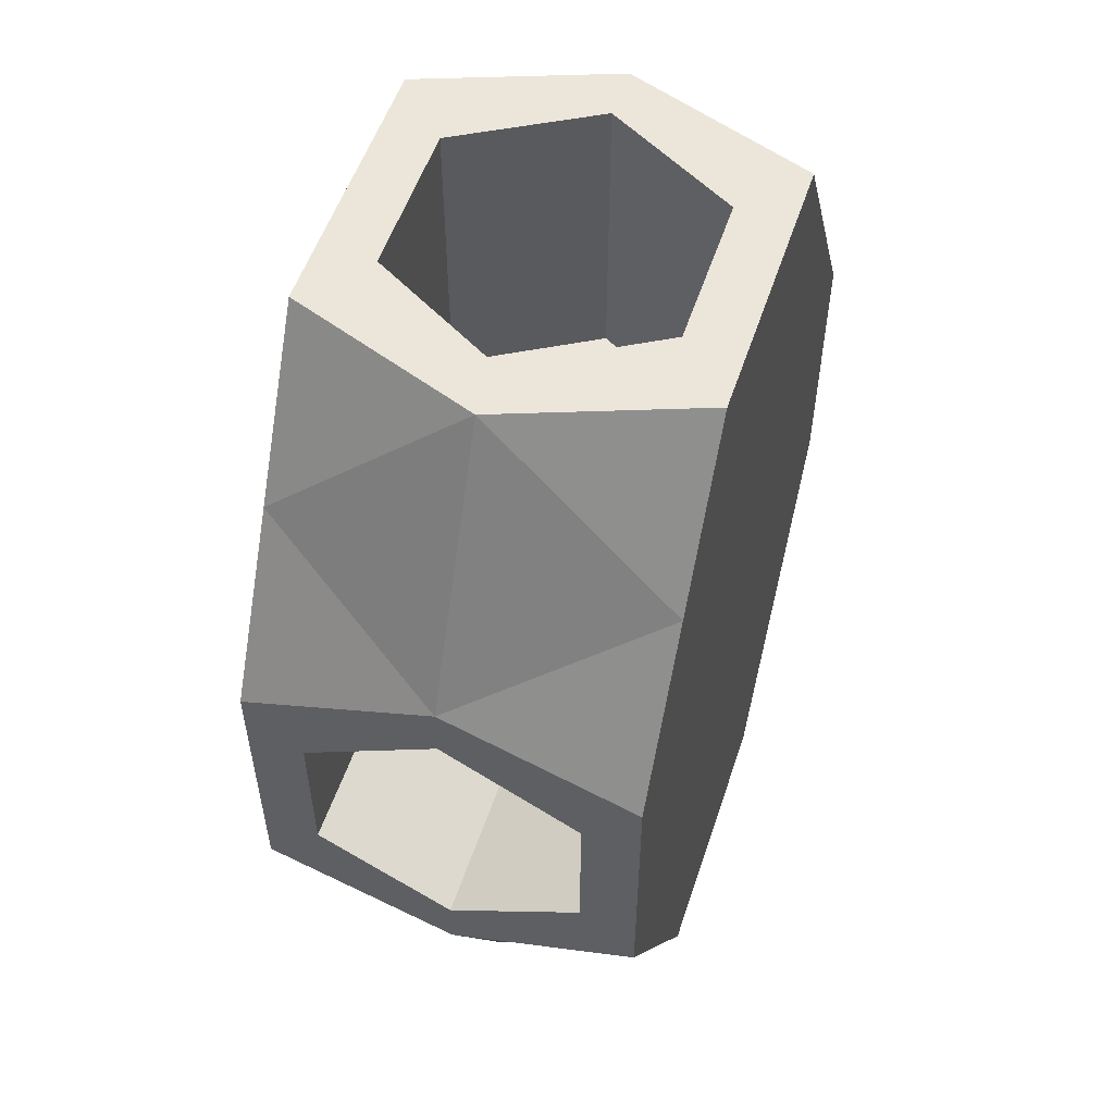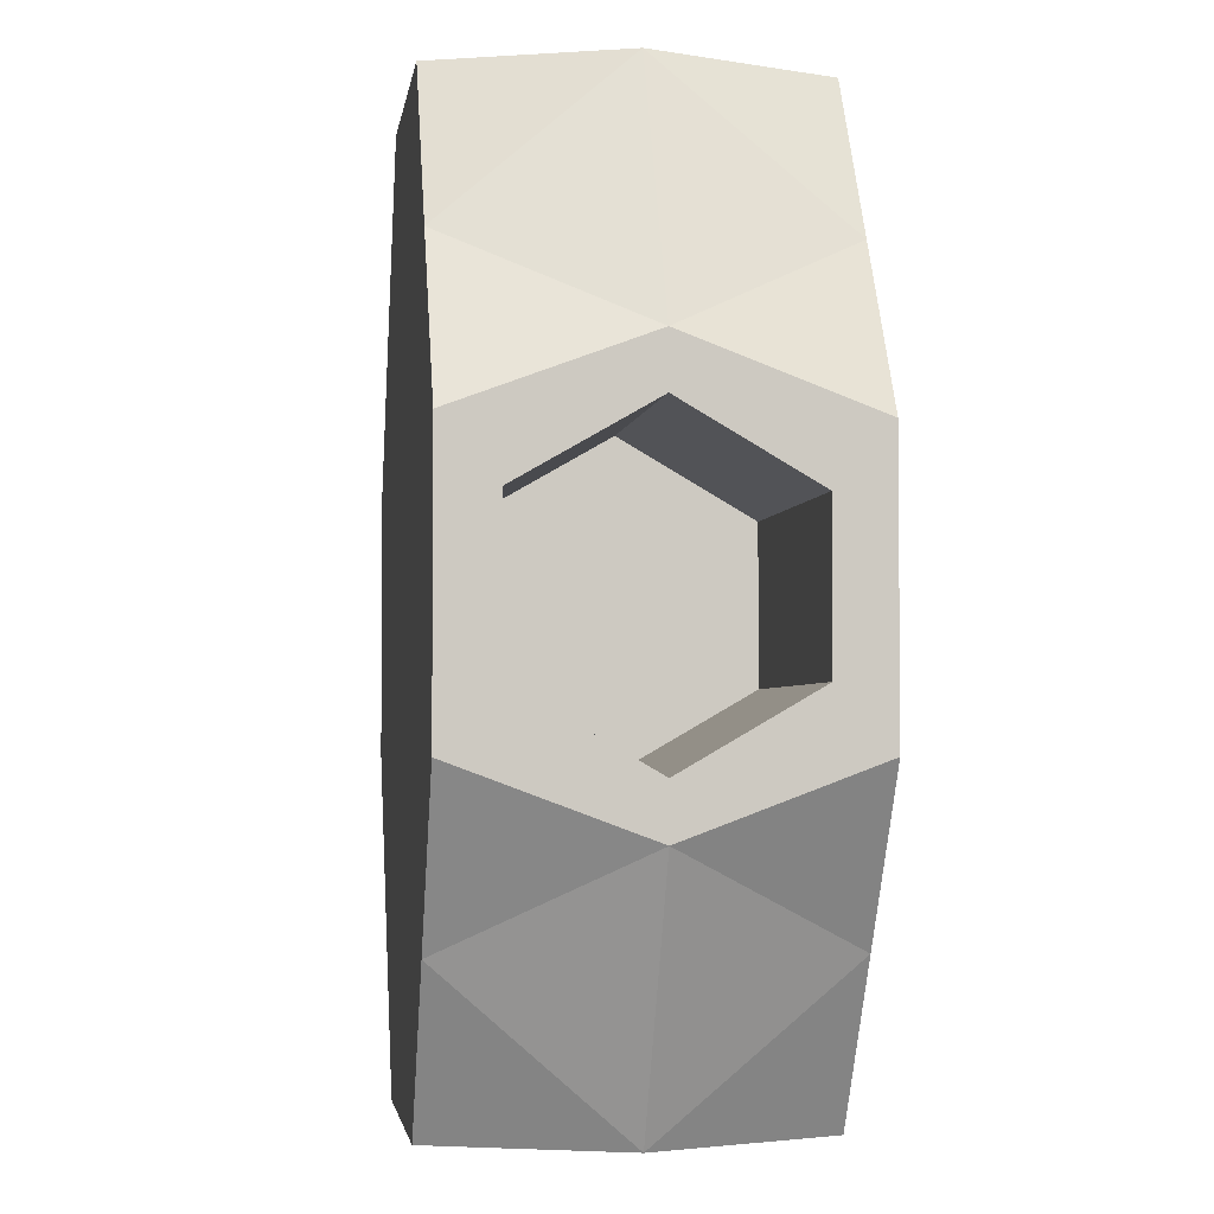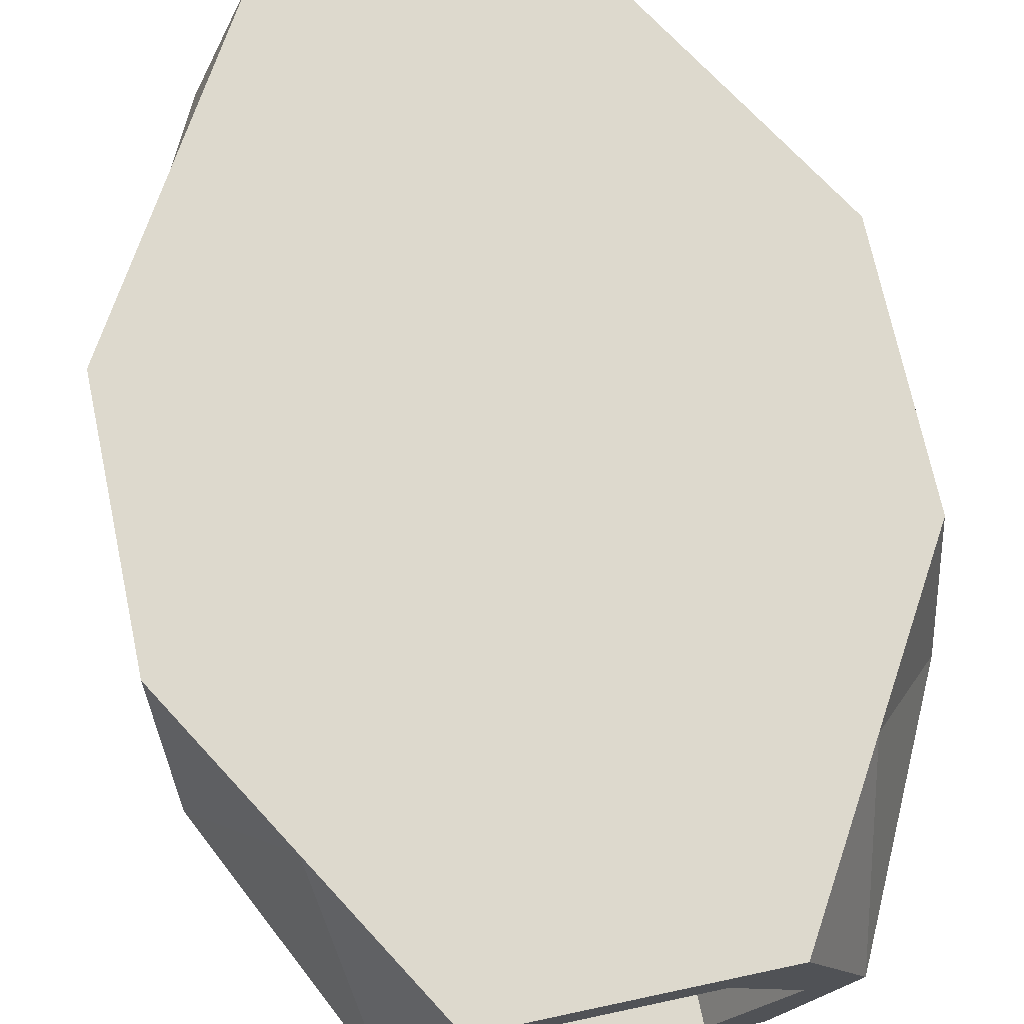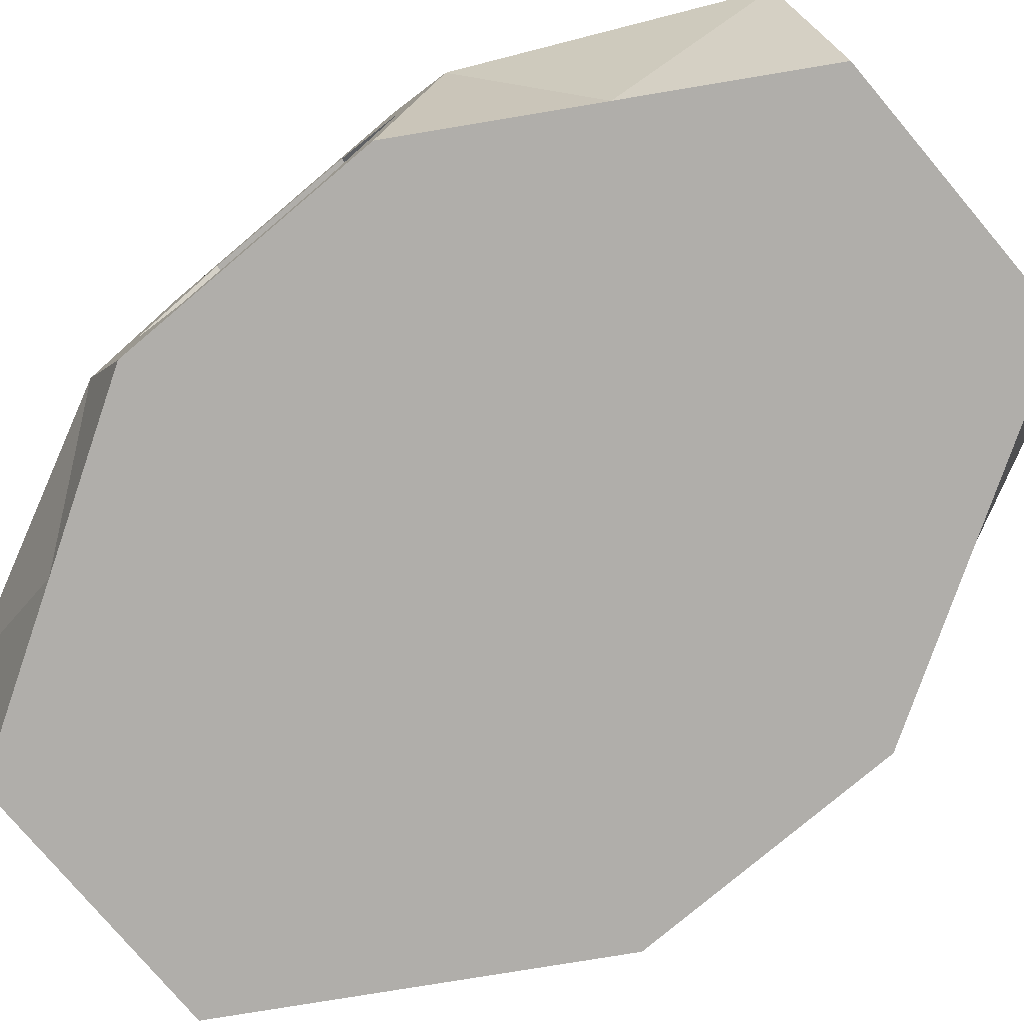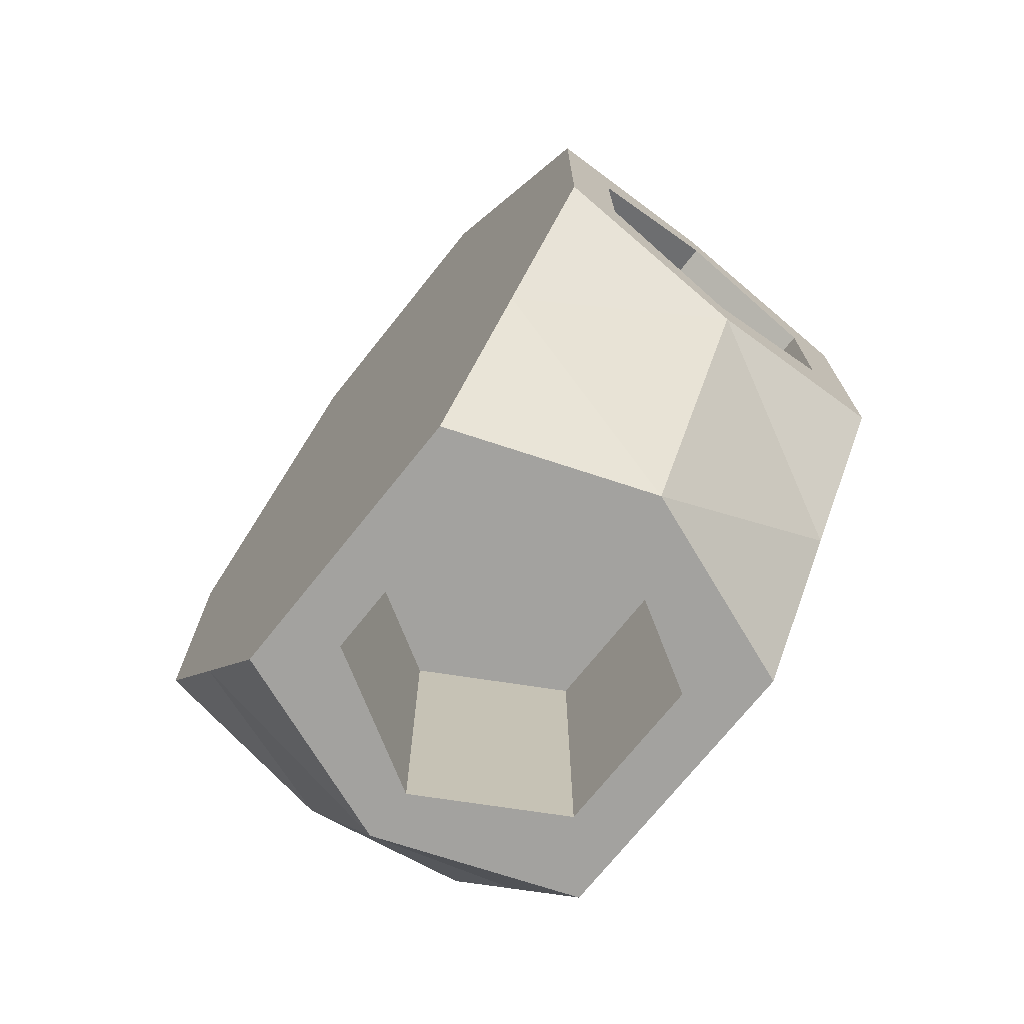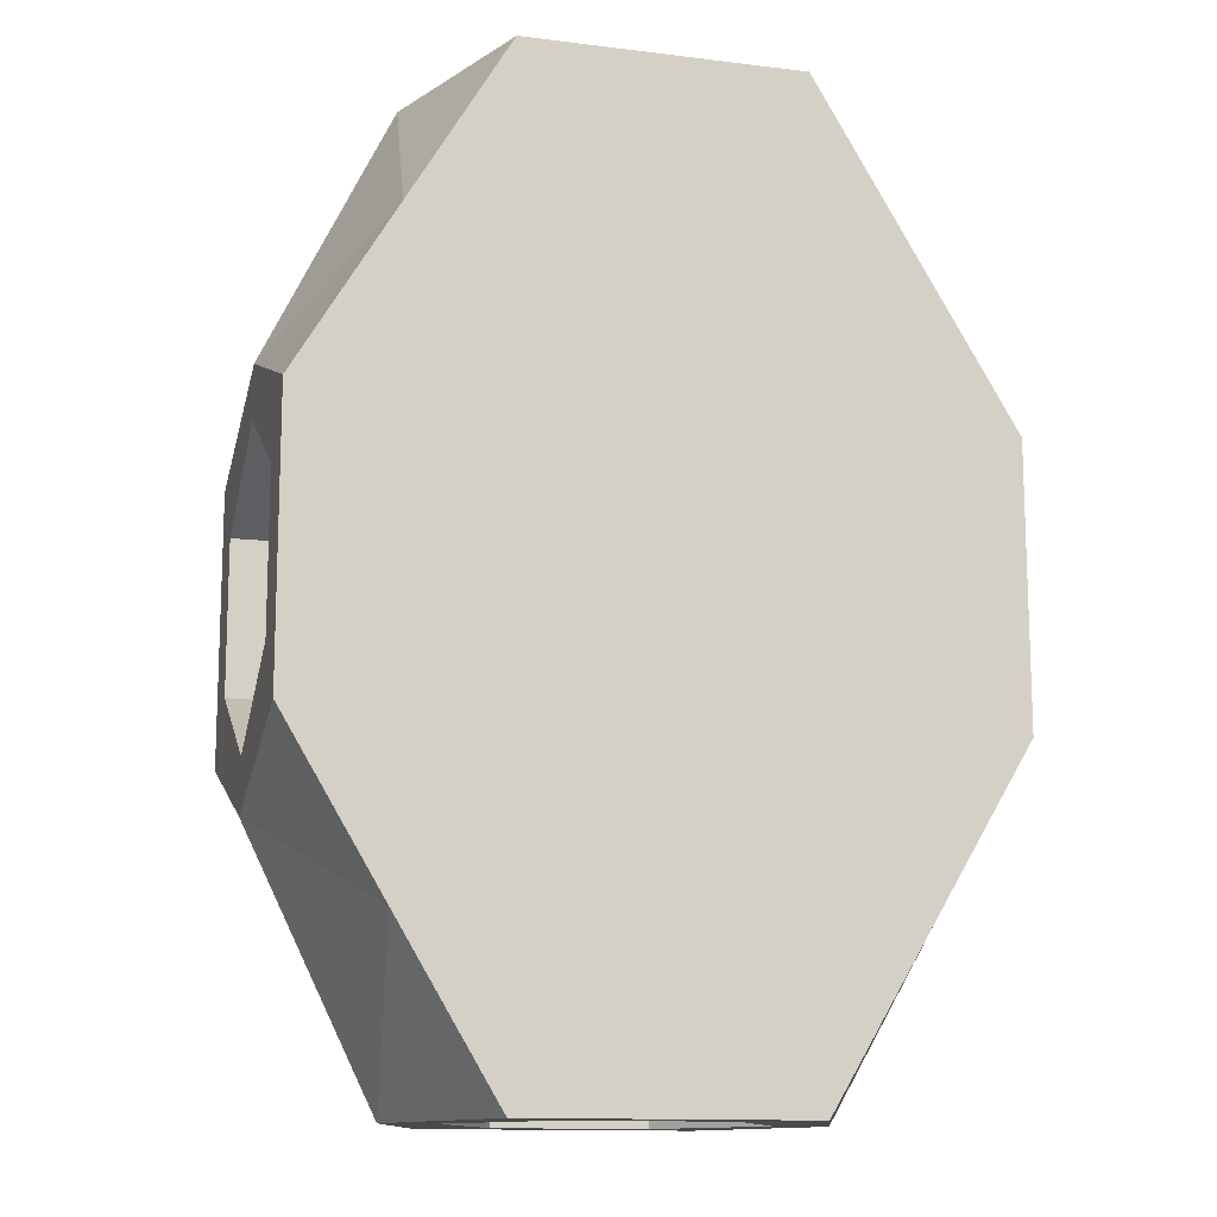
<metadata>
{"format":"obj","ext":"obj","renderer":"f3d","projection":"perspective","resolution":1024,"background":"white","views":[{"elev":54.3,"azim":-71.7,"up":"+Y"},{"elev":-3.1,"azim":-98.5,"up":"+Y"},{"elev":72.0,"azim":-12.0,"up":"+Z"},{"elev":-77.9,"azim":130.2,"up":"+Z"},{"elev":-72.5,"azim":-128.6,"up":"+Y"},{"elev":-13.0,"azim":164.3,"up":"+Y"}]}
</metadata>
<code>
g Mesh1 Model
v 7.1 4.512e-14 3.464
v 5.05 0 0.6454
v 6.05 0 0.6454
f 1 2 3
v 5.15 3.61e-13 1.472
f 2 1 4
v 6.3 9.024e-14 3.464
f 4 1 5
v 6.05 -2.256e-13 6.283
f 6 5 1
v 5.15 -2.256e-13 5.456
f 5 6 7
v 5.05 -2.256e-13 5.456
f 7 6 8
v 5.05 -2.256e-13 6.283
f 8 6 9
v 6.05 14 6.283
f 10 9 6
v 5.05 14 6.283
f 11 9 10
v 2.95 -2.256e-13 6.283
f 11 12 9
v 2.95 14 6.283
f 13 12 11
v 1.95 14 6.283
f 14 12 13
v 1.95 -2.256e-13 6.283
f 14 15 12
v 0.475 11.53 6.283
f 16 15 14
v 0.475 2.475 6.283
f 16 17 15
v -1 9.05 6.283
f 18 17 16
v -1 8.05 6.283
f 19 17 18
v -1 5.95 6.283
f 20 17 19
v -1 4.95 6.283
f 17 20 21
v -1 5.85 5.456
f 22 21 20
v -1 4.7 3.464
f 23 21 22
v -1 3.9 3.464
f 21 23 24
v -1 4.95 0.6454
f 23 25 24
v -1 5.85 1.472
f 25 23 26
v 3.3 4.7 3.464
f 27 26 23
v 3.3 5.85 1.472
f 26 27 28
v 3.3 5.85 5.456
f 29 28 27
v 3.3 5.95 5.456
f 28 29 30
f 22 30 29
v -1 5.95 5.456
f 30 22 31
f 22 20 31
f 19 31 20
v -1 8.05 5.456
f 31 19 32
f 18 32 19
v -1 8.15 5.456
f 32 18 33
v -1 9.3 3.464
f 33 18 34
v -1 10.1 3.464
f 34 18 35
f 16 35 18
v 0.9 14 3.464
f 36 35 16
v 0.475 11.53 0.6454
f 36 37 35
v 1.95 14 0.6454
f 38 37 36
v 2.95 8.05 0.6454
f 39 37 38
v -1 8.05 0.6454
f 40 37 39
v -1 9.05 0.6454
f 37 40 41
v -1 8.15 1.472
f 40 42 41
v -1 8.05 1.472
f 42 40 43
v -1 5.95 0.6454
f 44 43 40
v -1 5.95 1.472
f 43 44 45
f 44 26 45
f 25 26 44
v 2.95 5.95 0.6454
f 46 25 44
v 0.475 2.475 0.6454
f 25 46 47
v 1.95 0 0.6454
f 47 46 48
v 2.95 0 0.6454
f 48 46 49
v 6.05 14 0.6454
f 46 50 49
f 39 50 46
f 39 38 50
v 2.85 14 1.472
f 38 51 50
f 51 38 36
v 1.7 14 3.464
f 51 36 52
f 14 52 36
v 2.85 14 5.456
f 52 14 53
f 13 53 14
v 2.95 14 5.456
f 53 13 54
f 11 54 13
v 5.05 14 5.456
f 54 11 55
v 5.15 14 5.456
f 11 56 55
f 10 56 11
v 7.1 14 3.464
f 57 56 10
v 6.3 14 3.464
f 56 57 58
v 5.15 14 1.472
f 57 59 58
f 59 57 50
v 7.525 11.53 0.6454
f 57 60 50
v 9 10.1 3.464
f 57 61 60
v 7.525 11.53 6.283
f 57 62 61
f 57 10 62
f 10 6 62
v 7.525 2.475 6.283
f 62 6 63
f 63 6 1
v 9 3.9 3.464
f 64 63 1
v 9 4.95 6.283
f 65 63 64
v 9 9.05 6.283
f 66 63 65
f 62 63 66
f 62 66 61
v 9 9.3 3.464
f 66 67 61
v 9 8.15 5.456
f 66 68 67
v 9 8.05 6.283
f 69 68 66
v 9 8.05 5.456
f 68 69 70
v 9 5.95 6.283
f 71 70 69
v 9 5.95 5.456
f 70 71 72
v 9 5.85 5.456
f 71 73 72
f 65 73 71
v 9 4.7 3.464
f 65 74 73
f 74 65 64
v 9 4.95 0.6454
f 75 74 64
v 9 5.85 1.472
f 74 75 76
v 9 5.95 0.6454
f 76 75 77
v 7.525 2.475 0.6454
f 78 77 75
f 3 77 78
f 2 77 3
v 5.05 5.95 0.6454
f 2 79 77
f 49 79 2
v 5.05 8.05 0.6454
f 79 49 80
f 49 50 80
v 9 8.05 0.6454
f 80 50 81
f 81 50 60
v 9 9.05 0.6454
f 81 60 82
f 60 61 82
f 67 82 61
v 9 8.15 1.472
f 83 82 67
v 9 8.05 1.472
f 84 82 83
f 82 84 81
v 9 5.95 1.472
f 85 81 84
f 81 85 77
f 76 77 85
v 4.7 5.85 1.472
f 85 86 76
v 4.7 5.95 1.472
f 86 85 87
v 4.7 8.05 1.472
f 85 88 87
f 88 85 84
v 4.7 8.15 1.472
f 84 89 88
f 89 84 83
v 4.7 9.3 3.464
f 83 90 89
f 90 83 67
v 4.7 8.15 5.456
f 67 91 90
f 91 67 68
v 4.7 8.05 5.456
f 68 92 91
f 92 68 70
v 4.7 5.95 5.456
f 70 93 92
f 93 70 72
f 73 93 72
v 4.7 5.85 5.456
f 93 73 94
f 74 94 73
v 4.7 4.7 3.464
f 94 74 95
f 76 95 74
f 95 76 86
f 86 94 95
f 94 86 87
f 94 87 93
f 93 87 88
f 93 88 92
f 92 88 89
f 92 89 91
f 91 89 90
f 79 81 77
f 81 79 80
v 5.05 1.805e-13 1.472
f 96 49 2
v 2.95 1.354e-13 1.472
f 49 96 97
v 5.05 4.5 1.472
f 98 97 96
v 2.95 4.5 1.472
f 97 98 99
v 6.3 4.5 3.464
f 98 100 99
v 5.15 4.5 1.472
f 100 98 101
f 96 101 98
f 101 96 4
f 96 2 4
f 4 100 101
f 100 4 5
v 5.15 4.5 5.456
f 5 102 100
f 102 5 7
f 8 102 7
v 5.05 4.5 5.456
f 102 8 103
v 2.95 -2.256e-13 5.456
f 104 103 8
v 2.95 4.5 5.456
f 103 104 105
v 2.85 -2.707e-13 5.456
f 106 105 104
v 2.85 4.5 5.456
f 105 106 107
v 1.7 0 3.464
f 108 107 106
v 1.7 4.5 3.464
f 107 108 109
v 2.85 3.158e-13 1.472
f 110 109 108
v 2.85 4.5 1.472
f 109 110 111
f 110 99 111
f 99 110 97
f 48 97 110
f 97 48 49
v 0.9 0 3.464
f 48 110 112
f 112 110 108
f 106 112 108
f 112 106 15
f 15 106 12
f 12 106 104
f 104 9 12
f 9 104 8
f 17 112 15
f 24 112 17
f 24 47 112
f 25 47 24
f 47 48 112
f 21 24 17
f 99 100 111
f 111 100 109
f 109 100 102
f 109 102 103
f 109 103 105
f 109 105 107
f 78 1 3
f 64 1 78
f 75 64 78
f 66 65 71
f 66 71 69
f 50 51 59
v 2.85 9.5 1.472
f 113 59 51
v 5.15 9.5 1.472
f 59 113 114
v 6.3 9.5 3.464
f 113 115 114
v 1.7 9.5 3.464
f 115 113 116
f 113 52 116
f 52 113 51
v 2.85 9.5 5.456
f 52 117 116
f 117 52 53
f 54 117 53
v 2.95 9.5 5.456
f 117 54 118
f 55 118 54
v 5.05 9.5 5.456
f 118 55 119
f 56 119 55
v 5.15 9.5 5.456
f 119 56 120
f 56 115 120
f 115 56 58
f 59 115 58
f 115 59 114
f 115 116 120
f 120 116 119
f 116 118 119
f 118 116 117
f 36 16 14
f 44 39 46
f 39 44 40
f 28 45 26
v 3.3 5.95 1.472
f 45 28 121
f 28 30 121
v 3.3 8.05 1.472
f 121 30 122
v 3.3 8.05 5.456
f 122 30 123
f 30 32 123
f 32 30 31
f 33 123 32
v 3.3 8.15 5.456
f 123 33 124
f 34 124 33
v 3.3 9.3 3.464
f 124 34 125
f 42 125 34
v 3.3 8.15 1.472
f 125 42 126
f 42 122 126
f 122 42 43
f 43 121 122
f 121 43 45
f 122 123 126
f 126 123 124
f 126 124 125
f 41 42 34
f 41 34 35
f 37 41 35
f 29 23 22
f 23 29 27

</code>
